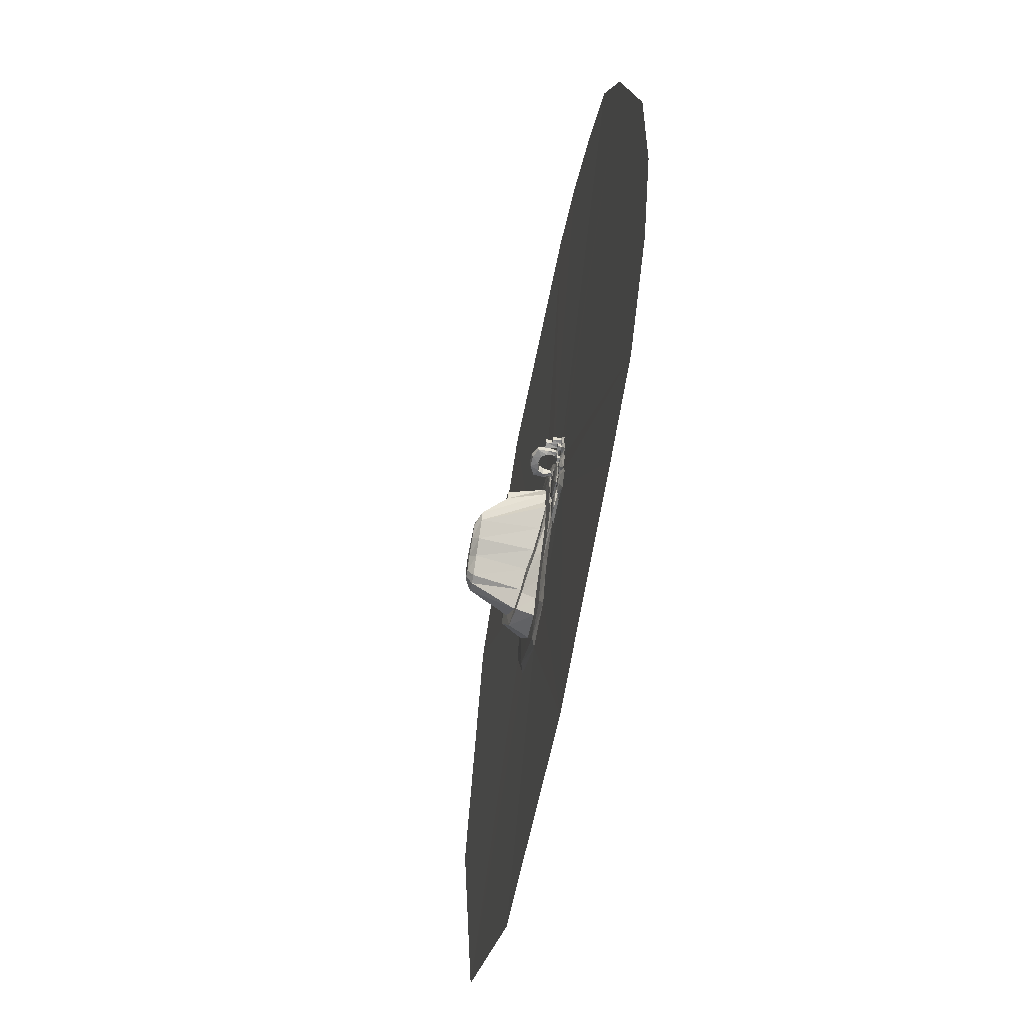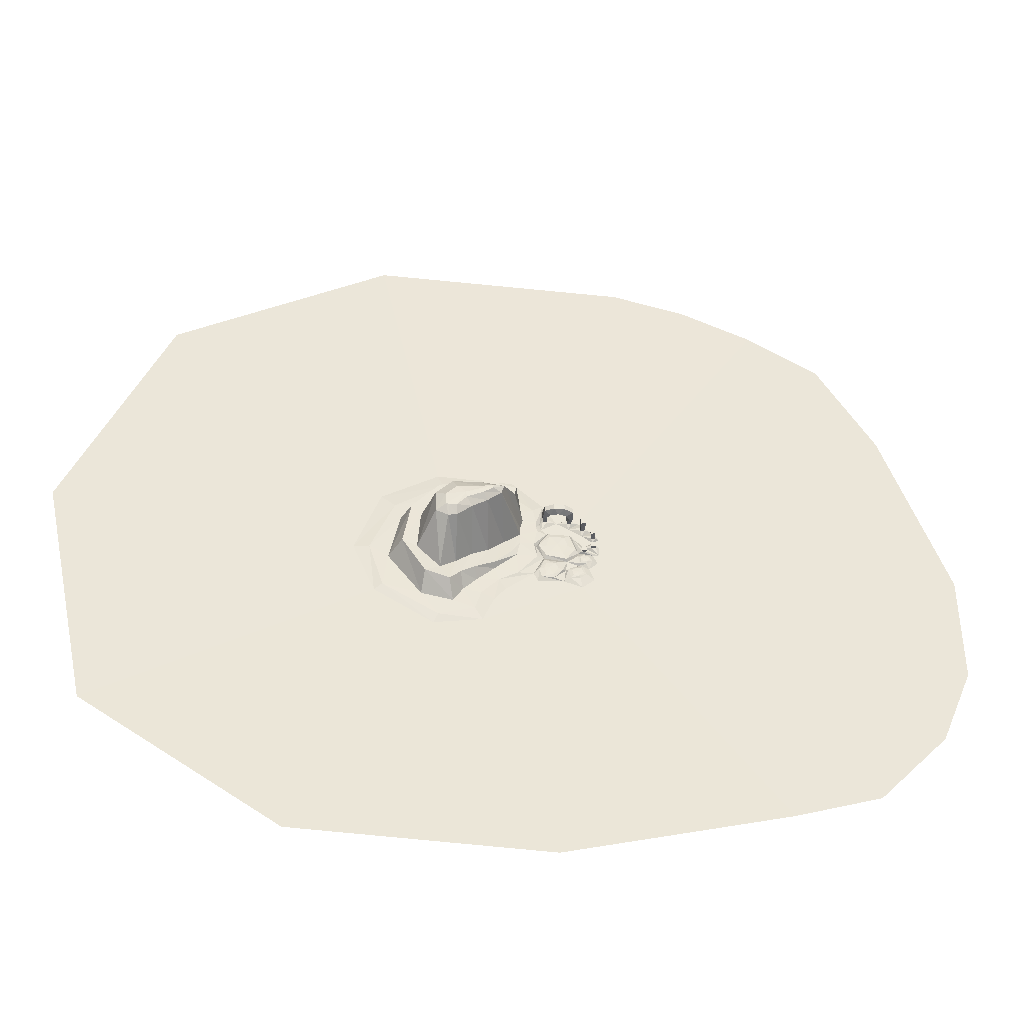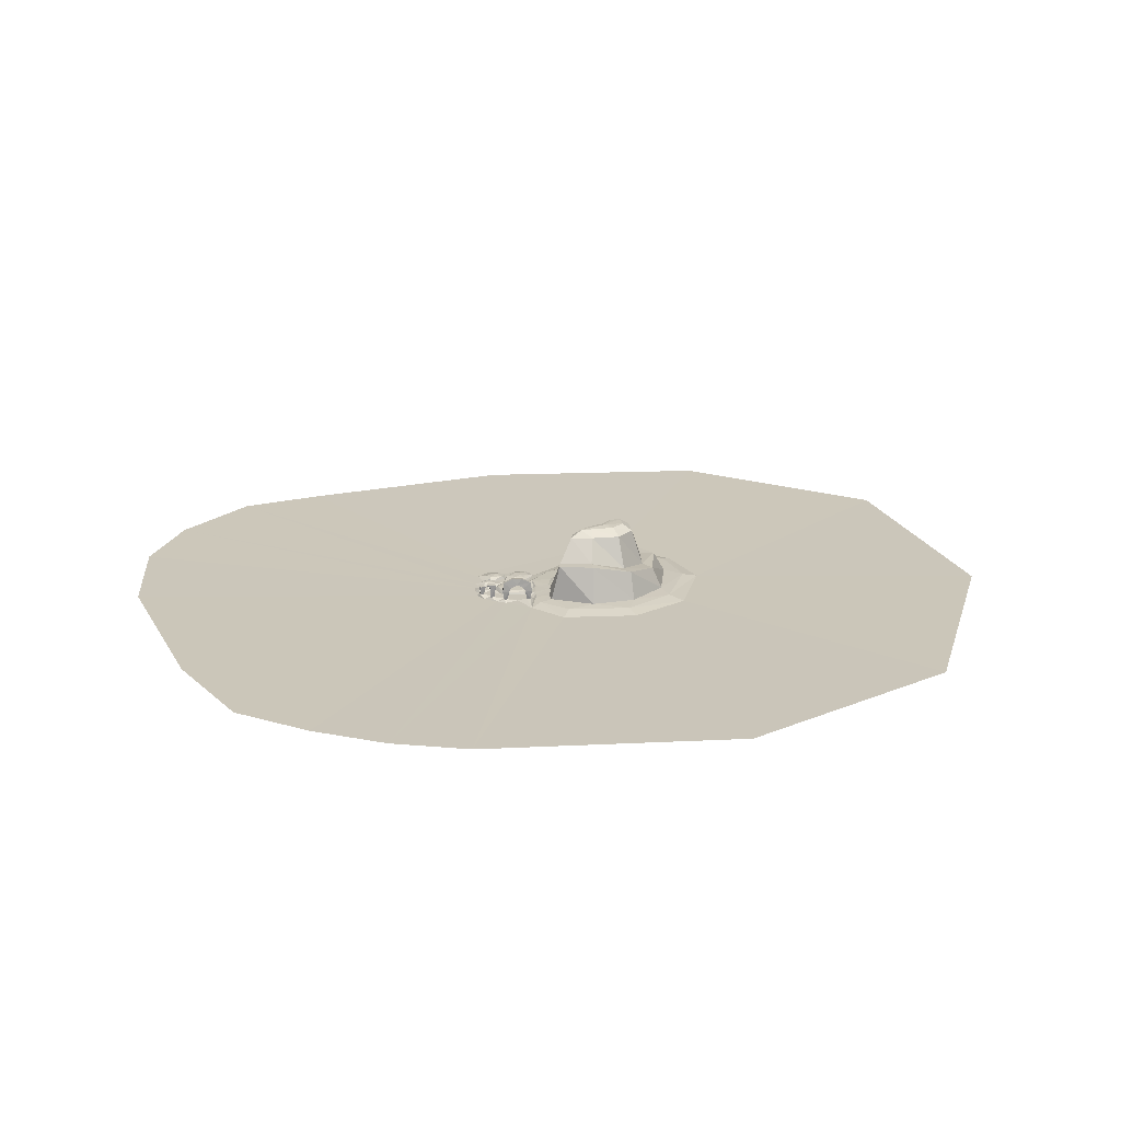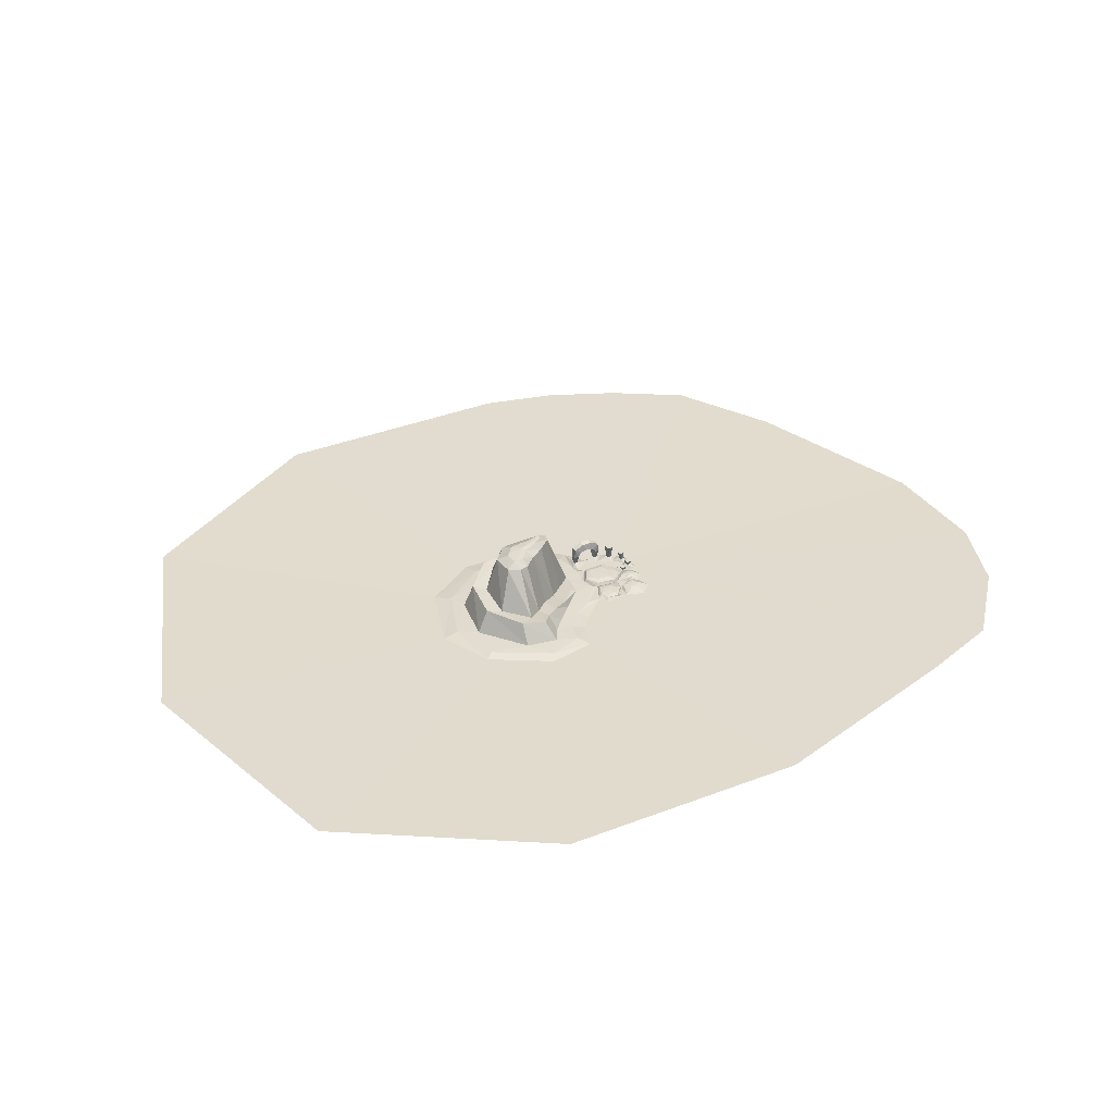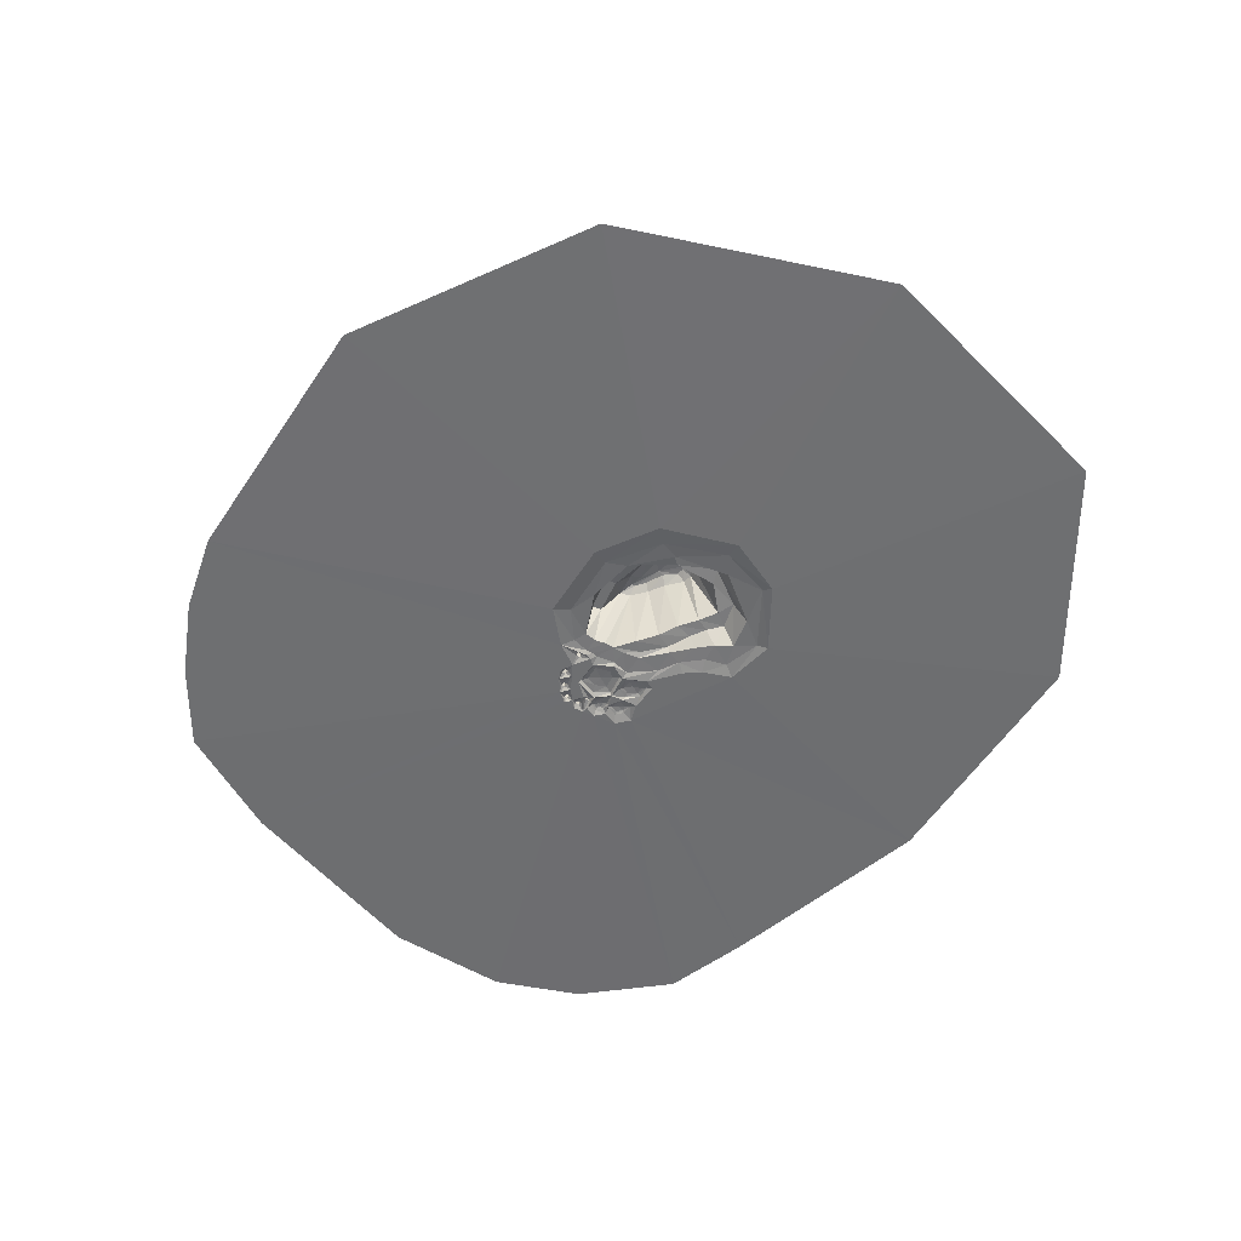
<metadata>
{"format":"obj","ext":"obj","renderer":"f3d","projection":"perspective","resolution":1024,"background":"white","views":[{"elev":-58.2,"azim":-100.6,"up":"+Z"},{"elev":-44.7,"azim":173.6,"up":"+Z"},{"elev":21.1,"azim":-5.7,"up":"+Y"},{"elev":33.8,"azim":150.5,"up":"+Y"},{"elev":-54.5,"azim":56.2,"up":"+Y"}]}
</metadata>
<code>
o BeachStage
v -37.28 6.3 23.1
v -48.3 6.3 11.55
v -48.83 6.3 23.62
v -37.8 6.3 10.5
v -47.78 0 12.6
v -38.33 0 12.08
v -47.78 0 22.05
v -38.33 0 21.53
v -59.33 9.45 37.8
v -71.4 9.45 25.2
v -71.93 9.45 39.38
v -58.8 9.45 24.68
v -70.88 0 27.3
v -61.43 0 26.78
v -70.88 0 36.75
v -61.43 0 36.23
v -55.65 19.43 68.78
v -68.25 19.43 57.75
v -69.3 19.43 69.3
v -57.75 19.43 55.65
v -70.88 0 58.8
v -61.43 0 58.28
v -70.88 0 68.25
v -61.43 0 67.73
v -30.98 31.5 93.98
v -46.2 31.5 79.28
v -47.25 31.5 92.93
v -33.6 31.5 75.6
v -44.62 0 82.95
v -35.18 0 82.43
v -44.62 0 92.4
v -35.18 0 91.88
v -13.65 19.95 98.18
v -11.03 0 101.9
v -14.7 19.95 111.8
v -1.575 0 101.3
v -4.2 21.53 94.5
v -11.03 0 111.3
v 1.575 19.95 112.9
v -1.575 0 110.8
v -11.55 42.53 98.18
v -11.55 44.1 110.8
v 3.675 33.08 94.5
v 6.825 30.45 112.9
v 9.45 53.03 98.7
v 11.03 55.65 110.8
v 23.1 37.8 94.5
v 23.1 39.38 112.9
v 60.9 19.95 111.8
v 57.23 0 101.9
v 59.85 19.95 98.18
v 47.78 0 101.3
v 50.4 21.53 94.5
v 57.23 0 111.3
v 44.62 19.95 112.9
v 47.78 0 110.8
v 58.28 44.1 110.8
v 57.75 42.53 98.18
v 42.53 33.08 94.5
v 39.38 30.45 112.9
v 35.18 55.65 111.3
v 35.7 53.03 98.18
v 35.18 55.65 111.3
v 35.7 53.02 98.18
v 9.45 53.02 98.7
v -56.7 2.1 -13.65
v -51.45 2.625 -5.25
v -44.1 3.15 -11.55
v -48.3 2.625 -21
v -35.7 2.625 -19.95
v -33.6 2.1 -8.4
v -42 2.1 -2.1
v -48.3 0 -27.3
v -62.48 0 -16.28
v -32.03 0 -26.78
v -25.73 0 -5.775
v -40.95 0 3.15
v -54.6 0 2.1
v -39.9 2.1 -59.33
v -34.12 2.625 -44.62
v -25.73 3.15 -58.8
v -27.83 2.625 -71.4
v -16.28 2.625 -69.3
v -11.55 2.1 -54.6
v -21 2.1 -46.73
v -32.55 0 -76.12
v -47.78 0 -61.95
v -9.975 0 -78.23
v -3.675 0 -50.4
v -18.9 0 -41.48
v -37.8 0 -36.23
v 20.48 2.1 -50.93
v 28.35 2.625 -36.23
v 43.05 3.15 -50.93
v 33.6 2.625 -72.45
v 50.4 2.1 -71.4
v 54.6 2.1 -52.5
v 50.4 2.1 -37.8
v 30.98 0 -81.38
v 8.925 0 -53.03
v 60.9 0 -79.8
v 67.2 0 -56.7
v 54.6 0 -25.2
v 20.48 0 -28.88
v -2.1 2.1 25.2
v 5.25 2.625 50.93
v 22.58 3.15 27.3
v 8.925 2.625 -0.525
v 38.85 2.625 4.2
v 50.93 2.1 17.85
v 40.43 2.1 51.98
v 0.525 0 -16.28
v -21.53 0 18.38
v 49.35 0 -8.925
v 68.25 0 23.62
v 45.15 0 60.9
v -7.35 0 61.43
v 121.8 2.1 -16.8
v 117.6 0 -73.5
v 71.4 0 -14.7
v 174.3 2.1 -67.2
v 163.8 0 -100.8
v 273 2.1 -180.6
v 220.5 0 -197.4
v 249.9 2.1 -142.8
v 306.6 0 -224.7
v 348.6 2.1 -165.9
v 441 0 -142.8
v 430.5 2.1 -54.6
v 476.7 0 -23.1
v 405.3 2.1 73.5
v 420 0 119.7
v 323.4 2.1 151.2
v 304.5 0 199.5
v 214.2 2.1 170.1
v 149.1 0 193.2
v 111.3 2.1 126
v 81.9 0 138.6
v 218.4 2.1 -109.2
v 205.8 0 -147
v 113.4 2.1 50.4
v 79.8 0 25.2
v 71.4 0 69.3
v 113.4 2.1 23.1
v 107.1 2.1 98.7
v 73.5 0 98.7
v 73.5 0 81.9
v 113.4 2.1 73.5
v -29.4 -6.3 10.5
v -2.1 -6.3 -21
v 54.6 -6.3 -14.7
v 73.5 -6.3 23.1
v 48.3 -6.3 65.1
v -12.6 -6.3 65.1
v -65.1 -6.3 6.3
v -29.4 -6.3 -31.5
v -54.6 -6.3 -39.9
v -75.6 -6.3 -18.9
v -67.2 -6.3 -73.5
v -37.8 -6.3 -100.8
v 6.3 -6.3 -86.1
v 2.1 -6.3 -50.4
v 69.3 -6.3 -90.3
v 79.8 -6.3 -67.2
v 56.7 -6.3 159.6
v 65.1 -6.3 96.6
v 60.9 -6.3 79.8
v 147 -6.3 -123.9
v -79.8 -6.3 8.4
v -42 -6.3 31.5
v -65.1 -6.3 48.3
v -81.9 -6.3 31.5
v -79.8 -6.3 60.9
v -39.9 -6.3 69.3
v -60.9 -6.3 86.1
v -29.4 -6.3 109.2
v -6.3 -6.3 88.2
v -6.3 -6.3 119.7
v 23.1 -6.3 105
v 174.3 -6.3 -159.6
v 201.6 -6.3 -226.8
v 317.1 -6.3 -247.8
v 459.9 -6.3 -157.5
v 514.5 -6.3 -23.1
v 453.6 -6.3 151.2
v 317.1 -6.3 237.3
v 132.3 -6.3 231
v 29.4 0 -890.4
v 627.9 0 -871.5
v 1102 0 -552.3
v 1241 0 71.4
v 1006 0 676.2
v 480.9 0 989.1
v -147 0 980.7
v -331.8 0 932.4
v -506.1 0 850.5
v -680.4 0 735
v -814.8 0 476.7
v -957.6 0 -2.1
v -951.3 0 -294
v -869.4 0 -495.6
v -701.4 0 -680.4
v -497.7 0 -747.6
v 134.4 8.4 -12.6
v 153.3 8.4 14.7
v 178.5 16.8 -60.9
v 193.2 16.8 -23.1
v 224.7 27.3 -90.3
v 233.1 27.3 -50.4
v 258.3 33.6 -115.5
v 270.9 33.6 -84
v 285.6 42 -147
v 308.7 42 -113.4
v 344.4 48.3 -132.3
v 365.4 50.4 -60.9
v 401.1 54.6 -46.2
v 359.1 56.7 35.7
v 382.2 56.7 67.2
v 302.4 71.4 102.9
v 317.1 71.4 130.2
v 216.3 90.3 113.4
v 216.3 90.3 140.7
v 136.5 90.3 100.8
v 132.3 90.3 121.8
v 207.9 147 14.7
v 174.3 147 44.1
v 243.6 147 -8.4
v 279.3 147 -39.9
v 300.3 147 -44.1
v 329.7 147 -31.5
v 331.8 147 25.2
v 291.9 147 69.3
v 222.6 147 73.5
v 168 147 67.2
v 224.7 161.7 46.2
v 281.4 161.7 39.9
v 308.7 161.7 10.5
v 306.6 161.7 -21
v 298.2 161.7 -23.1
v 281.4 161.7 -21
v 258.3 161.7 6.3
v 218.4 161.7 27.3
v 195.3 161.7 44.1
v 195.3 161.7 52.5
v 260.4 163.8 21
f 135 224 137
f 135 222 224
f 133 222 135
f 133 220 222
f 131 220 133
f 131 218 220
f 129 218 131
f 129 216 218
f 127 216 129
f 127 214 216
f 123 214 127
f 123 212 214
f 125 212 123
f 125 210 212
f 139 210 125
f 139 208 210
f 121 208 139
f 121 206 208
f 118 206 121
f 145 137 223
f 137 224 223
f 225 205 226
f 225 207 205
f 227 207 225
f 227 209 207
f 228 209 227
f 228 211 209
f 229 211 228
f 229 213 211
f 230 213 229
f 230 215 213
f 231 215 230
f 231 217 215
f 232 217 231
f 232 219 217
f 233 219 232
f 233 221 219
f 234 221 233
f 234 223 221
f 141 226 205
f 223 234 145
f 234 148 145
f 234 226 148
f 226 141 148
f 66 67 68
f 69 66 68
f 70 69 68
f 71 70 68
f 72 71 68
f 67 72 68
f 69 73 74
f 74 66 69
f 75 73 69
f 69 70 75
f 71 75 70
f 71 76 75
f 72 76 71
f 72 77 76
f 67 77 72
f 67 78 77
f 66 78 67
f 66 74 78
f 79 80 81
f 82 79 81
f 83 82 81
f 84 83 81
f 85 84 81
f 80 85 81
f 82 86 87
f 87 79 82
f 88 86 82
f 82 83 88
f 84 88 83
f 84 89 88
f 85 89 84
f 85 90 89
f 80 90 85
f 80 91 90
f 79 91 80
f 79 87 91
f 92 93 94
f 95 92 94
f 96 95 94
f 97 96 94
f 98 97 94
f 93 98 94
f 95 99 100
f 100 92 95
f 101 99 95
f 95 96 101
f 97 101 96
f 97 102 101
f 98 102 97
f 98 103 102
f 93 103 98
f 93 104 103
f 92 104 93
f 92 100 104
f 105 106 107
f 108 105 107
f 109 108 107
f 110 109 107
f 111 110 107
f 106 111 107
f 108 112 113
f 113 105 108
f 114 112 108
f 108 109 114
f 110 114 109
f 110 115 114
f 111 115 110
f 111 116 115
f 106 116 111
f 106 117 116
f 105 117 106
f 105 113 117
f 118 119 120
f 121 119 118
f 121 122 119
f 123 124 125
f 123 126 124
f 127 126 123
f 127 128 126
f 129 128 127
f 129 130 128
f 131 130 129
f 131 132 130
f 133 132 131
f 133 134 132
f 135 134 133
f 135 136 134
f 137 136 135
f 137 138 136
f 122 121 139
f 139 140 122
f 139 125 140
f 125 124 140
f 141 142 143
f 141 144 142
f 144 120 142
f 120 144 118
f 138 145 146
f 138 137 145
f 147 141 143
f 147 148 141
f 146 148 147
f 146 145 148
f 112 149 113
f 112 150 149
f 114 150 112
f 114 151 150
f 115 151 114
f 115 152 151
f 116 152 115
f 116 153 152
f 117 153 116
f 117 154 153
f 113 154 117
f 113 149 154
f 155 78 74
f 155 77 78
f 149 77 155
f 149 76 77
f 150 76 149
f 150 75 76
f 156 75 150
f 156 73 75
f 157 73 156
f 157 74 73
f 158 74 157
f 158 155 74
f 157 91 87
f 157 87 159
f 87 86 159
f 159 86 160
f 86 88 160
f 160 88 161
f 88 89 161
f 161 89 162
f 89 90 162
f 162 90 156
f 90 91 156
f 156 91 157
f 104 100 150
f 100 162 150
f 162 100 99
f 162 99 161
f 99 101 161
f 161 101 163
f 101 102 163
f 163 102 164
f 102 103 164
f 164 103 151
f 103 104 151
f 151 104 150
f 156 150 162
f 138 146 165
f 146 166 165
f 146 147 166
f 147 167 166
f 147 143 167
f 143 153 167
f 143 142 153
f 142 152 153
f 142 120 152
f 120 151 152
f 120 119 151
f 119 164 151
f 119 122 164
f 122 168 164
f 6 149 155
f 5 6 155
f 154 149 6
f 154 6 8
f 5 169 7
f 155 169 5
f 16 170 14
f 15 171 16
f 13 172 15
f 14 169 13
f 7 170 8
f 22 171 21
f 21 173 23
f 24 174 22
f 23 175 24
f 31 176 32
f 29 175 31
f 32 177 30
f 30 174 29
f 38 178 40
f 34 176 38
f 36 177 34
f 40 179 36
f 56 165 54
f 54 166 50
f 50 167 52
f 52 179 56
f 169 14 170
f 169 170 7
f 8 170 154
f 170 16 171
f 171 22 174
f 21 171 173
f 174 24 175
f 175 23 173
f 171 15 172
f 13 169 172
f 175 29 174
f 174 30 177
f 176 31 175
f 177 32 176
f 179 40 178
f 179 177 36
f 178 38 176
f 34 177 176
f 165 56 179
f 179 52 167
f 167 50 166
f 166 54 165
f 167 153 179
f 177 179 153
f 153 154 177
f 177 154 174
f 171 174 154
f 171 154 170
f 173 171 172
f 165 179 178
f 122 140 180
f 140 124 180
f 180 124 181
f 124 126 181
f 181 126 182
f 126 128 182
f 182 128 183
f 128 130 183
f 183 130 184
f 130 132 184
f 184 132 185
f 132 134 185
f 185 134 186
f 134 136 186
f 186 136 187
f 136 138 187
f 187 138 165
f 122 180 168
f 163 164 168
f 163 168 161
f 180 181 168
f 161 168 160
f 168 181 160
f 159 158 157
f 155 158 169
f 160 181 188
f 181 182 188
f 188 182 189
f 182 183 189
f 189 183 190
f 183 184 190
f 190 184 191
f 184 185 191
f 191 185 192
f 185 186 192
f 192 186 193
f 186 187 193
f 193 187 194
f 187 165 194
f 194 165 195
f 165 178 195
f 195 178 196
f 178 176 196
f 196 176 197
f 176 175 197
f 197 175 198
f 175 173 198
f 198 173 199
f 173 172 199
f 199 172 200
f 172 169 200
f 200 169 201
f 169 158 201
f 201 158 202
f 158 159 202
f 202 159 203
f 159 160 203
f 203 160 188
f 232 235 233
f 232 236 235
f 231 236 232
f 231 237 236
f 230 237 231
f 230 238 237
f 229 238 230
f 229 239 238
f 228 239 229
f 228 240 239
f 227 240 228
f 227 241 240
f 225 241 227
f 225 242 241
f 226 242 225
f 226 243 242
f 234 243 226
f 234 244 243
f 233 244 234
f 233 235 244
f 245 243 244
f 245 244 235
f 245 235 236
f 245 236 237
f 245 237 238
f 245 238 239
f 245 239 240
f 245 240 241
f 245 241 242
f 245 242 243
f 1 2 3
f 1 4 2
f 2 5 3
f 2 6 5
f 4 6 2
f 5 7 3
f 1 3 7
f 8 1 7
f 4 1 8
f 6 4 8
f 9 10 11
f 9 12 10
f 10 13 11
f 10 14 13
f 12 14 10
f 13 15 11
f 9 11 15
f 15 16 9
f 16 12 9
f 14 12 16
f 17 18 19
f 17 20 18
f 18 21 19
f 18 22 21
f 20 22 18
f 21 23 19
f 17 19 23
f 23 24 17
f 24 20 17
f 22 20 24
f 25 26 27
f 25 28 26
f 26 29 27
f 26 30 29
f 28 30 26
f 29 31 27
f 25 27 31
f 31 32 25
f 32 28 25
f 30 28 32
f 33 34 35
f 33 36 34
f 37 36 33
f 34 38 35
f 39 35 38
f 38 40 39
f 40 37 39
f 36 37 40
f 41 33 42
f 41 37 33
f 43 37 41
f 33 35 42
f 44 42 35
f 35 39 44
f 39 43 44
f 37 43 39
f 45 41 46
f 45 43 41
f 47 43 45
f 41 42 46
f 48 46 42
f 42 44 48
f 44 47 48
f 43 47 44
f 49 50 51
f 50 52 51
f 51 52 53
f 49 54 50
f 54 49 55
f 55 56 54
f 55 53 56
f 56 53 52
f 57 51 58
f 51 53 58
f 58 53 59
f 57 49 51
f 49 57 60
f 60 55 49
f 60 59 55
f 55 59 53
f 61 58 62
f 58 59 62
f 62 59 47
f 61 57 58
f 57 61 48
f 48 60 57
f 48 47 60
f 60 47 59
f 62 47 45
f 46 48 61
f 45 46 61
f 63 64 65
f 144 141 204
f 141 205 204
f 204 205 206
f 205 207 206
f 206 207 208
f 207 209 208
f 208 209 210
f 209 211 210
f 210 211 212
f 211 213 212
f 212 213 214
f 213 215 214
f 214 215 216
f 215 217 216
f 216 217 218
f 219 218 217
f 219 220 218
f 221 220 219
f 221 222 220
f 223 222 221
f 223 224 222
f 118 204 206
f 144 204 118

</code>
